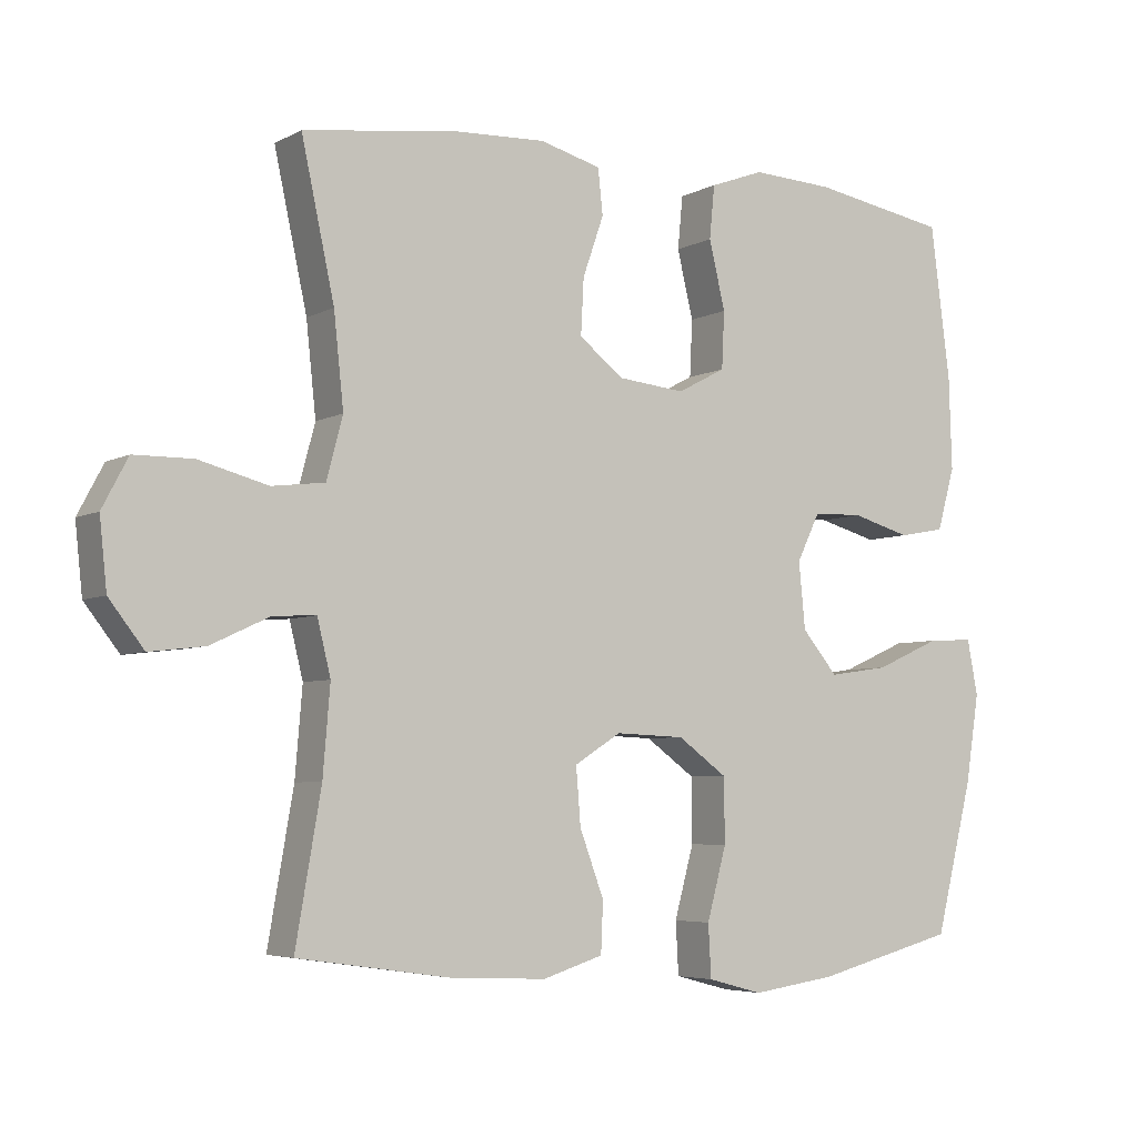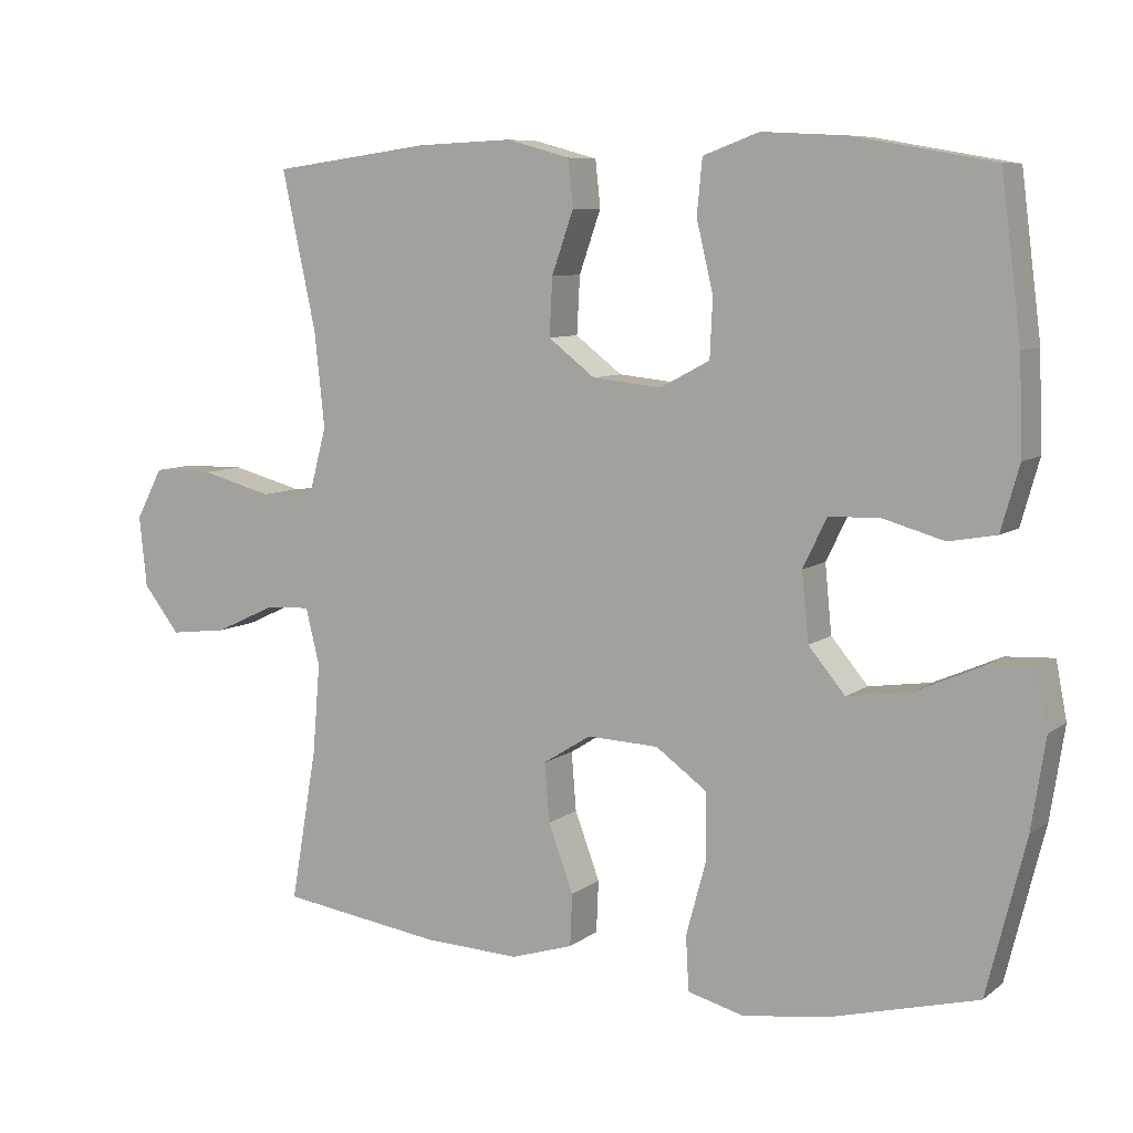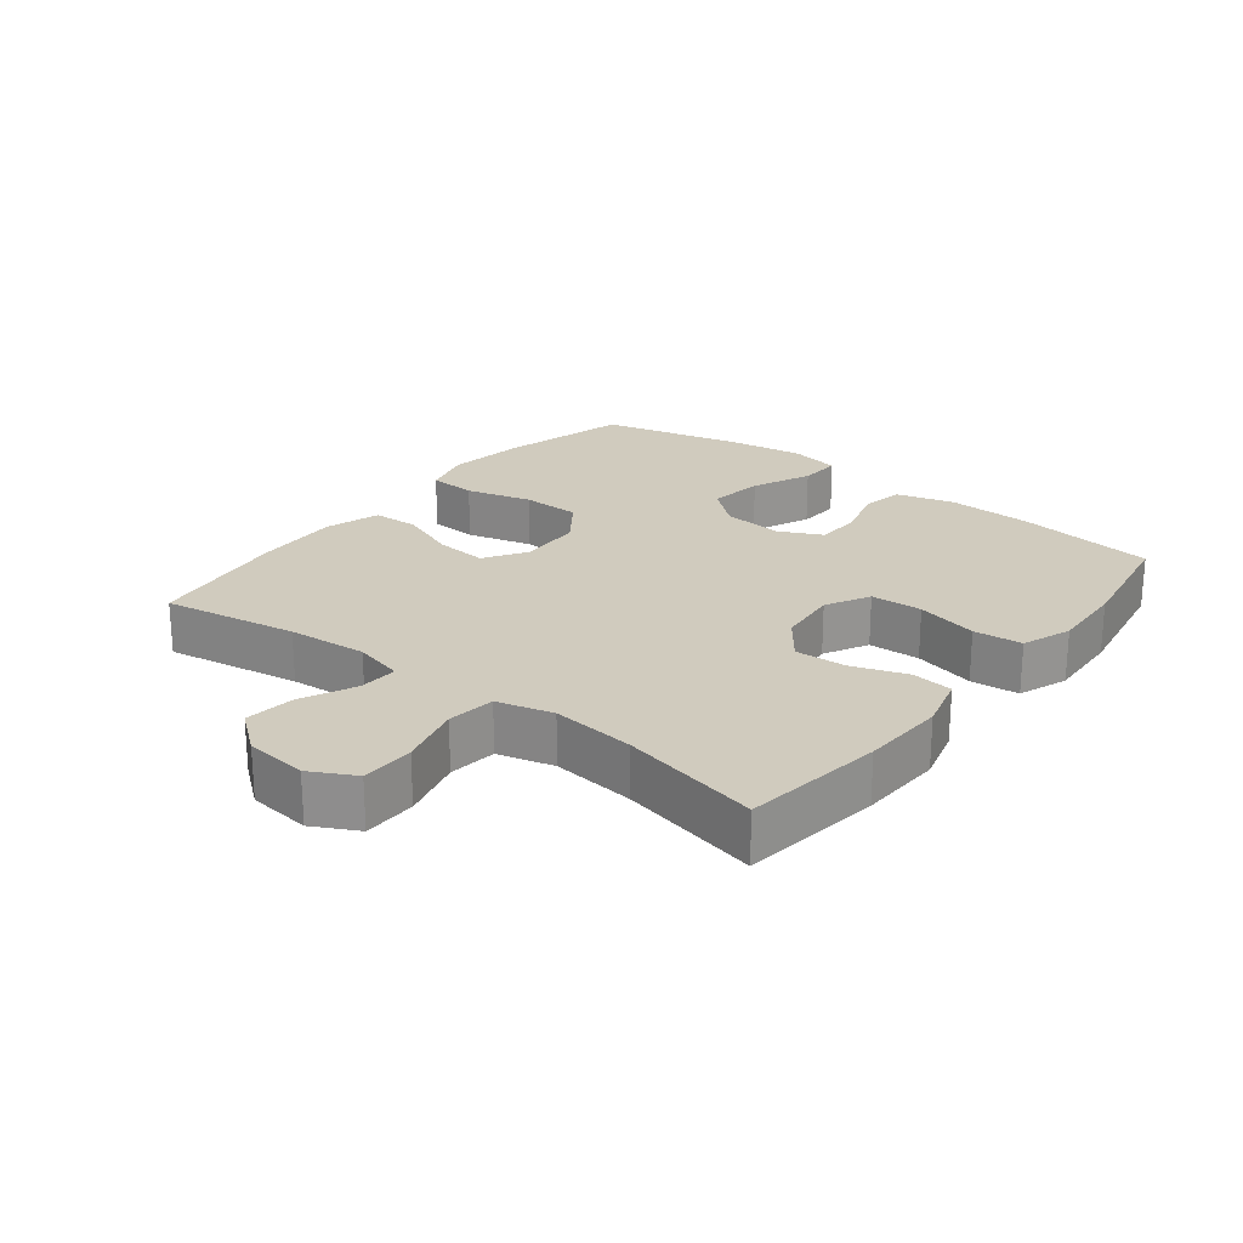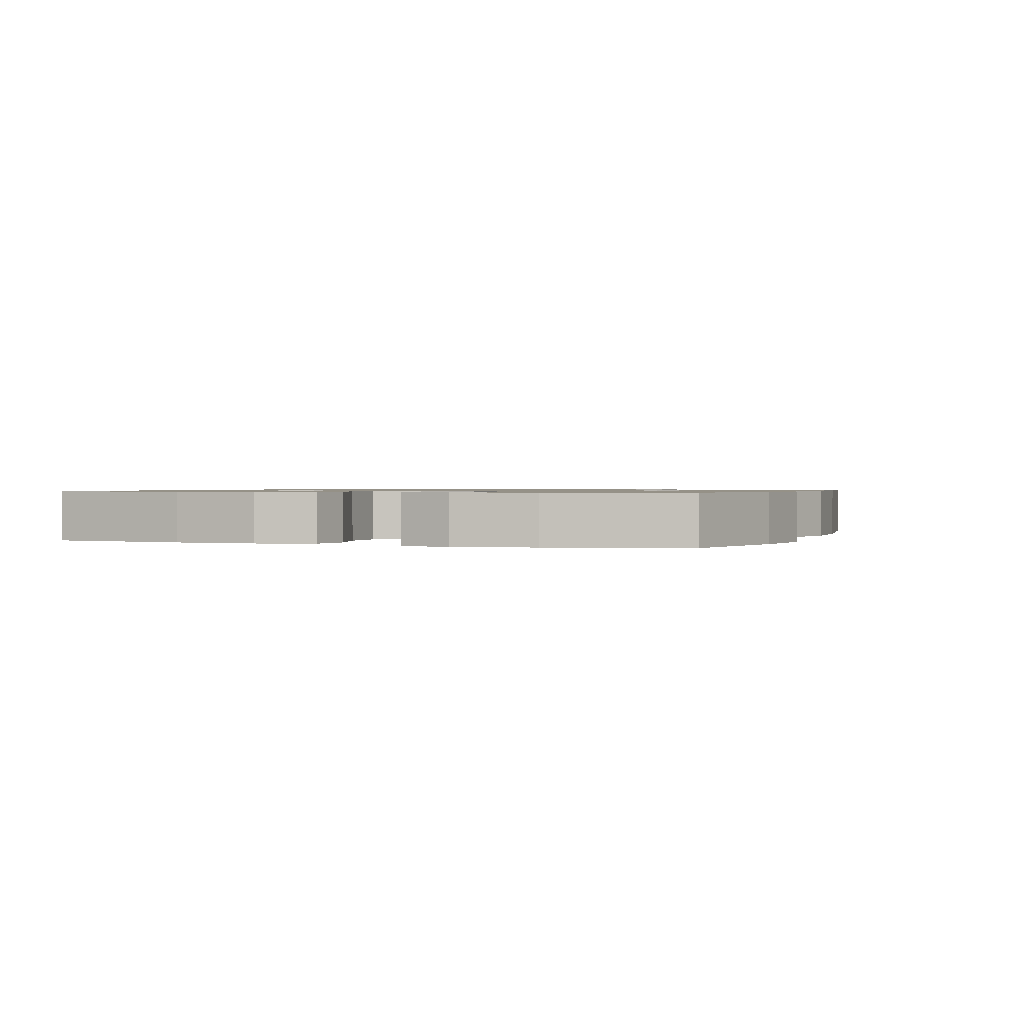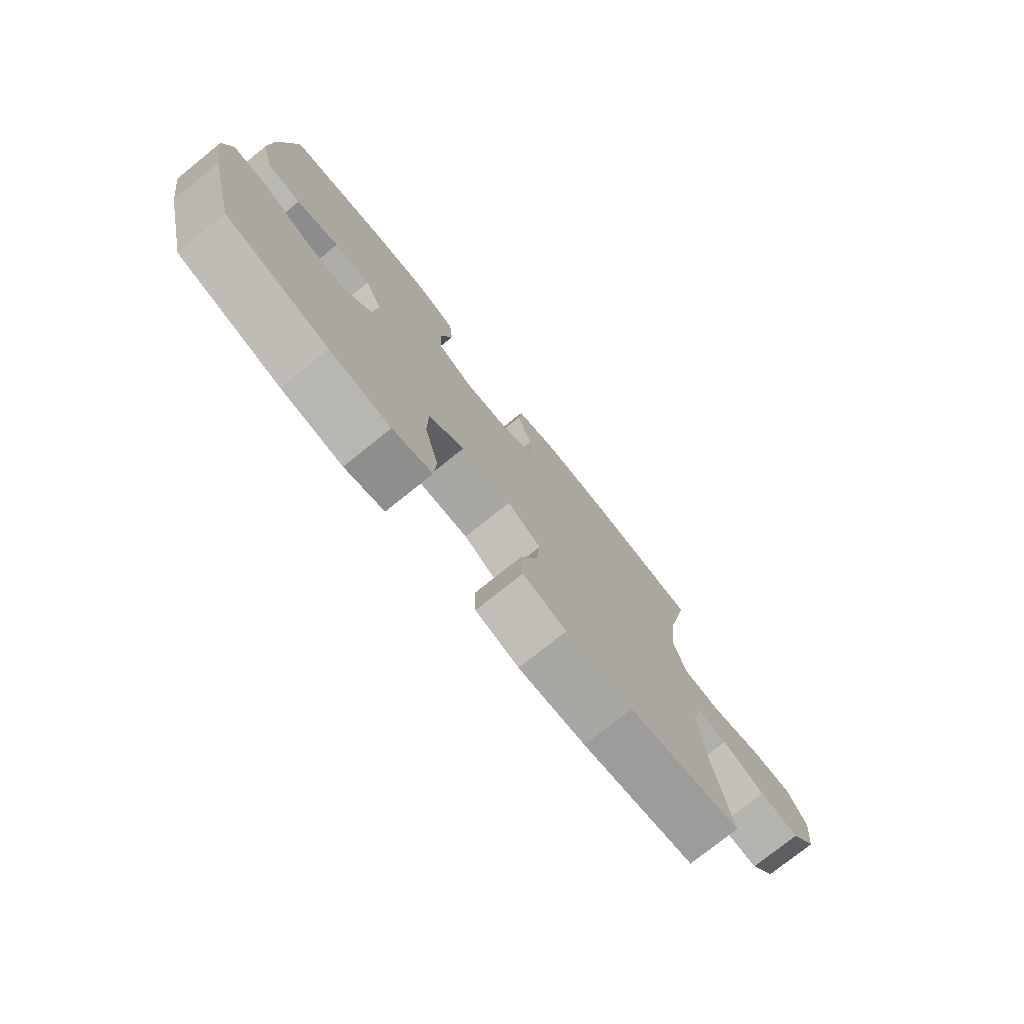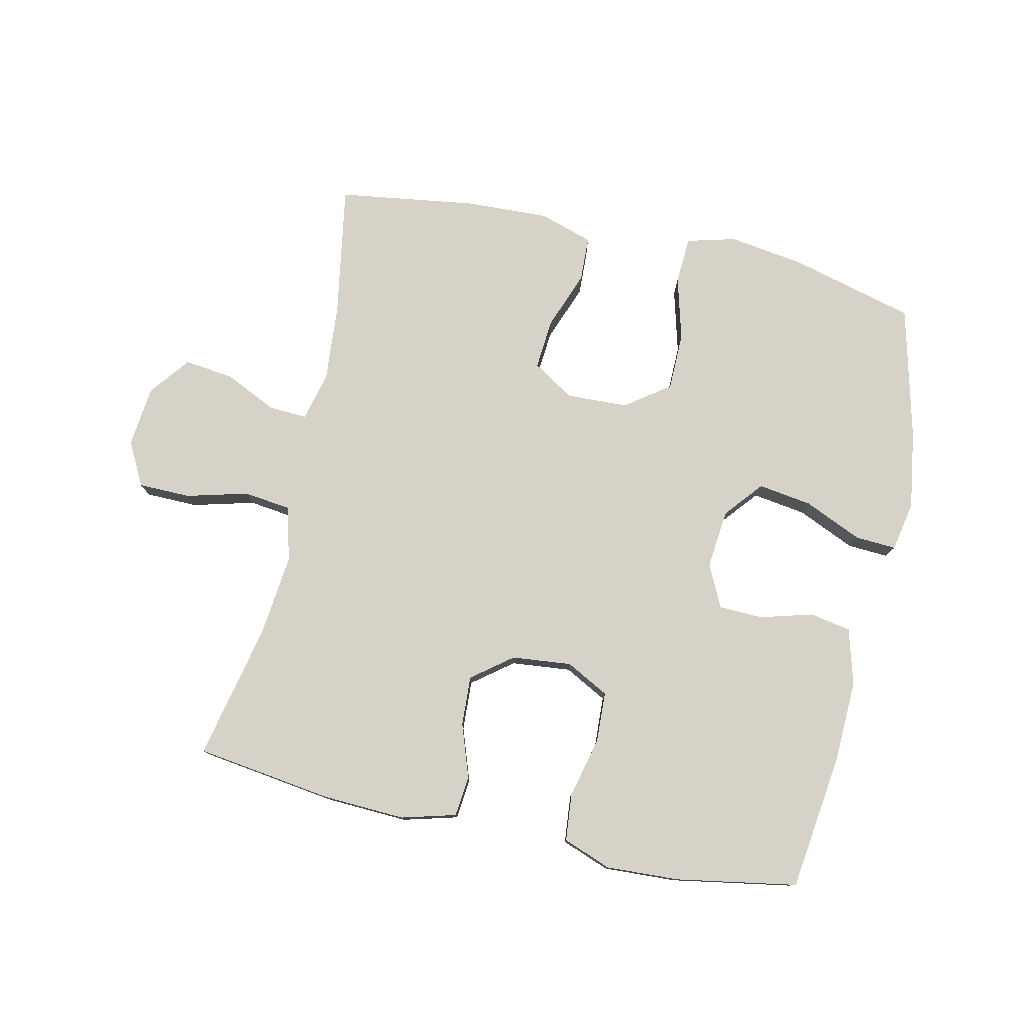
<metadata>
{"format":"obj","ext":"obj","renderer":"f3d","projection":"perspective","resolution":1024,"background":"white","views":[{"elev":-5.1,"azim":-32.4,"up":"+Z"},{"elev":7.9,"azim":28.1,"up":"+Z"},{"elev":23.3,"azim":-51.8,"up":"+Y"},{"elev":0.9,"azim":110.2,"up":"+Y"},{"elev":-76.3,"azim":128.8,"up":"+Z"},{"elev":78.2,"azim":12.6,"up":"+Y"}]}
</metadata>
<code>
o path214
v -0.434 0.0375 0.2945
v -0.4203 0.0375 0.165
v -0.4431 0.0375 0.07849
v -0.5175 0.0375 0.06946
v -0.6152 0.0375 0.09539
v -0.6978 0.0375 0.09457
v -0.7341 0.0375 0.02569
v -0.7239 0.0375 -0.0709
v -0.6746 0.0375 -0.1345
v -0.5966 0.0375 -0.1251
v -0.5139 0.0375 -0.0866
v -0.4535 0.0375 -0.08353
v -0.4345 0.0375 -0.1607
v -0.4446 0.0375 -0.2839
v -0.4805 0.0375 -0.4922
v -0.261 0.0375 -0.5242
v -0.1299 0.0375 -0.5299
v -0.04499 0.0375 -0.5034
v -0.04199 0.0375 -0.4324
v -0.07612 0.0375 -0.3407
v -0.08254 0.0375 -0.2607
v -0.01727 0.0375 -0.2196
v 0.08024 0.0375 -0.2237
v 0.1497 0.0375 -0.274
v 0.1507 0.0375 -0.365
v 0.1233 0.0375 -0.466
v 0.1274 0.0375 -0.54
v 0.2046 0.0375 -0.5606
v 0.3231 0.0375 -0.5438
v 0.5212 0.0375 -0.4922
v 0.574 0.0375 -0.2816
v 0.5933 0.0375 -0.157
v 0.5782 0.0375 -0.07907
v 0.5132 0.0375 -0.0826
v 0.4218 0.0375 -0.1228
v 0.337 0.0375 -0.135
v 0.2869 0.0375 -0.07508
v 0.2777 0.0375 0.01816
v 0.3104 0.0375 0.0854
v 0.3806 0.0375 0.08721
v 0.4632 0.0375 0.06387
v 0.5281 0.0375 0.07558
v 0.553 0.0375 0.1638
v 0.5488 0.0375 0.2941
v 0.5212 0.0375 0.5097
v 0.3299 0.0375 0.5434
v 0.2149 0.0375 0.5494
v 0.1386 0.0375 0.5212
v 0.1314 0.0375 0.4463
v 0.1541 0.0375 0.3509
v 0.1504 0.0375 0.2708
v 0.08252 0.0375 0.2352
v -0.01154 0.0375 0.2448
v -0.07499 0.0375 0.2937
v -0.07084 0.0375 0.3724
v -0.04122 0.0375 0.4571
v -0.04808 0.0375 0.5209
v -0.134 0.0375 0.5444
v -0.264 0.0375 0.5389
v -0.4805 0.0375 0.5097
v -0.434 -0.0375 0.2945
v -0.4203 -0.0375 0.165
v -0.4431 -0.0375 0.07849
v -0.5175 -0.0375 0.06946
v -0.6152 -0.0375 0.09539
v -0.6978 -0.0375 0.09457
v -0.7341 -0.0375 0.02569
v -0.7239 -0.0375 -0.0709
v -0.6746 -0.0375 -0.1345
v -0.5966 -0.0375 -0.1251
v -0.5139 -0.0375 -0.0866
v -0.4535 -0.0375 -0.08353
v -0.4345 -0.0375 -0.1607
v -0.4446 -0.0375 -0.2839
v -0.4805 -0.0375 -0.4922
v -0.261 -0.0375 -0.5242
v -0.1299 -0.0375 -0.5299
v -0.04499 -0.0375 -0.5034
v -0.04199 -0.0375 -0.4324
v -0.07612 -0.0375 -0.3407
v -0.08254 -0.0375 -0.2607
v -0.01727 -0.0375 -0.2196
v 0.08024 -0.0375 -0.2237
v 0.1497 -0.0375 -0.274
v 0.1507 -0.0375 -0.365
v 0.1233 -0.0375 -0.466
v 0.1274 -0.0375 -0.54
v 0.2046 -0.0375 -0.5606
v 0.3231 -0.0375 -0.5438
v 0.5212 -0.0375 -0.4922
v 0.574 -0.0375 -0.2816
v 0.5933 -0.0375 -0.157
v 0.5782 -0.0375 -0.07907
v 0.5132 -0.0375 -0.0826
v 0.4218 -0.0375 -0.1228
v 0.337 -0.0375 -0.135
v 0.2869 -0.0375 -0.07508
v 0.2777 -0.0375 0.01816
v 0.3104 -0.0375 0.0854
v 0.3806 -0.0375 0.08721
v 0.4632 -0.0375 0.06387
v 0.5281 -0.0375 0.07558
v 0.553 -0.0375 0.1638
v 0.5488 -0.0375 0.2941
v 0.5212 -0.0375 0.5097
v 0.3299 -0.0375 0.5434
v 0.2149 -0.0375 0.5494
v 0.1386 -0.0375 0.5212
v 0.1314 -0.0375 0.4463
v 0.1541 -0.0375 0.3509
v 0.1504 -0.0375 0.2708
v 0.08252 -0.0375 0.2352
v -0.01154 -0.0375 0.2448
v -0.07499 -0.0375 0.2937
v -0.07084 -0.0375 0.3724
v -0.04122 -0.0375 0.4571
v -0.04808 -0.0375 0.5209
v -0.134 -0.0375 0.5444
v -0.264 -0.0375 0.5389
v -0.4805 -0.0375 0.5097
v 0.574 0.0375 -0.2816
v 0.5933 0.0375 -0.157
v 0.5782 0.0375 -0.07907
v 0.5782 0.0375 -0.07907
v 0.5132 0.0375 -0.0826
v 0.5281 0.0375 0.07558
v 0.5281 0.0375 0.07558
v 0.553 0.0375 0.1638
v 0.5488 0.0375 0.2941
v 0.5212 0.0375 -0.4922
v 0.5212 0.0375 -0.4922
v 0.4632 0.0375 0.06387
v 0.5212 0.0375 0.5097
v 0.5212 0.0375 0.5097
v 0.4218 0.0375 -0.1228
v 0.3806 0.0375 0.08721
v 0.3299 0.0375 0.5434
v 0.3231 0.0375 -0.5438
v 0.337 0.0375 -0.135
v 0.3104 0.0375 0.0854
v 0.3104 0.0375 0.0854
v 0.2869 0.0375 -0.07508
v 0.2149 0.0375 0.5494
v 0.2046 0.0375 -0.5606
v 0.2777 0.0375 0.01816
v 0.1386 0.0375 0.5212
v 0.1386 0.0375 0.5212
v 0.1274 0.0375 -0.54
v 0.1274 0.0375 -0.54
v 0.1541 0.0375 0.3509
v 0.1504 0.0375 0.2708
v 0.1314 0.0375 0.4463
v 0.1233 0.0375 -0.466
v 0.1507 0.0375 -0.365
v 0.1497 0.0375 -0.274
v 0.08252 0.0375 0.2352
v 0.08024 0.0375 -0.2237
v -0.01154 0.0375 0.2448
v -0.01727 0.0375 -0.2196
v -0.07499 0.0375 0.2937
v -0.08254 0.0375 -0.2607
v -0.08254 0.0375 -0.2607
v -0.07084 0.0375 0.3724
v -0.04122 0.0375 0.4571
v -0.04808 0.0375 0.5209
v -0.04808 0.0375 0.5209
v -0.04499 0.0375 -0.5034
v -0.04499 0.0375 -0.5034
v -0.04199 0.0375 -0.4324
v -0.07612 0.0375 -0.3407
v -0.1299 0.0375 -0.5299
v -0.134 0.0375 0.5444
v -0.261 0.0375 -0.5242
v -0.264 0.0375 0.5389
v -0.4805 0.0375 -0.4922
v -0.4805 0.0375 -0.4922
v -0.4345 0.0375 -0.1607
v -0.4446 0.0375 -0.2839
v -0.4203 0.0375 0.165
v -0.4431 0.0375 0.07849
v -0.4431 0.0375 0.07849
v -0.434 0.0375 0.2945
v -0.4535 0.0375 -0.08353
v -0.4535 0.0375 -0.08353
v -0.5175 0.0375 0.06946
v -0.5139 0.0375 -0.0866
v -0.4805 0.0375 0.5097
v -0.4805 0.0375 0.5097
v -0.5966 0.0375 -0.1251
v -0.6152 0.0375 0.09539
v -0.6746 0.0375 -0.1345
v -0.6978 0.0375 0.09457
v -0.6978 0.0375 0.09457
v -0.7239 0.0375 -0.0709
v -0.7341 0.0375 0.02569
v 0.574 -0.0375 -0.2816
v 0.5933 -0.0375 -0.157
v 0.5782 -0.0375 -0.07907
v 0.5782 -0.0375 -0.07907
v 0.5132 -0.0375 -0.0826
v 0.5281 -0.0375 0.07558
v 0.5281 -0.0375 0.07558
v 0.553 -0.0375 0.1638
v 0.5488 -0.0375 0.2941
v 0.5212 -0.0375 -0.4922
v 0.5212 -0.0375 -0.4922
v 0.4632 -0.0375 0.06387
v 0.5212 -0.0375 0.5097
v 0.5212 -0.0375 0.5097
v 0.4218 -0.0375 -0.1228
v 0.3806 -0.0375 0.08721
v 0.3299 -0.0375 0.5434
v 0.3231 -0.0375 -0.5438
v 0.337 -0.0375 -0.135
v 0.3104 -0.0375 0.0854
v 0.3104 -0.0375 0.0854
v 0.2869 -0.0375 -0.07508
v 0.2149 -0.0375 0.5494
v 0.2046 -0.0375 -0.5606
v 0.2777 -0.0375 0.01816
v 0.1386 -0.0375 0.5212
v 0.1386 -0.0375 0.5212
v 0.1274 -0.0375 -0.54
v 0.1274 -0.0375 -0.54
v 0.1541 -0.0375 0.3509
v 0.1504 -0.0375 0.2708
v 0.1314 -0.0375 0.4463
v 0.1233 -0.0375 -0.466
v 0.1507 -0.0375 -0.365
v 0.1497 -0.0375 -0.274
v 0.08252 -0.0375 0.2352
v 0.08024 -0.0375 -0.2237
v -0.01154 -0.0375 0.2448
v -0.01727 -0.0375 -0.2196
v -0.07499 -0.0375 0.2937
v -0.08254 -0.0375 -0.2607
v -0.08254 -0.0375 -0.2607
v -0.07084 -0.0375 0.3724
v -0.04122 -0.0375 0.4571
v -0.04808 -0.0375 0.5209
v -0.04808 -0.0375 0.5209
v -0.04499 -0.0375 -0.5034
v -0.04499 -0.0375 -0.5034
v -0.04199 -0.0375 -0.4324
v -0.07612 -0.0375 -0.3407
v -0.1299 -0.0375 -0.5299
v -0.134 -0.0375 0.5444
v -0.261 -0.0375 -0.5242
v -0.264 -0.0375 0.5389
v -0.4805 -0.0375 -0.4922
v -0.4805 -0.0375 -0.4922
v -0.4345 -0.0375 -0.1607
v -0.4446 -0.0375 -0.2839
v -0.4203 -0.0375 0.165
v -0.4431 -0.0375 0.07849
v -0.4431 -0.0375 0.07849
v -0.434 -0.0375 0.2945
v -0.4535 -0.0375 -0.08353
v -0.4535 -0.0375 -0.08353
v -0.5175 -0.0375 0.06946
v -0.5139 -0.0375 -0.0866
v -0.4805 -0.0375 0.5097
v -0.4805 -0.0375 0.5097
v -0.5966 -0.0375 -0.1251
v -0.6152 -0.0375 0.09539
v -0.6746 -0.0375 -0.1345
v -0.6978 -0.0375 0.09457
v -0.6978 -0.0375 0.09457
v -0.7239 -0.0375 -0.0709
v -0.7341 -0.0375 0.02569
f 255 233 254
f 254 233 235
f 230 214 217
f 213 229 219
f 214 196 210
f 255 236 234
f 215 231 220
f 257 238 249
f 242 244 246
f 203 207 201
f 254 235 257
f 260 258 255
f 213 196 214
f 261 258 260
f 266 264 269
f 267 270 265
f 234 232 231
f 257 249 262
f 235 238 257
f 223 219 228
f 227 218 221
f 204 211 203
f 258 236 255
f 248 253 250
f 253 236 252
f 248 245 253
f 232 220 231
f 205 196 213
f 226 211 204
f 210 197 200
f 264 265 269
f 255 234 233
f 265 261 260
f 200 197 198
f 230 217 232
f 233 234 231
f 265 264 261
f 226 215 211
f 245 246 244
f 225 212 218
f 246 245 248
f 220 232 217
f 228 219 229
f 226 204 225
f 212 204 208
f 236 253 245
f 238 239 247
f 203 211 207
f 229 214 230
f 247 239 240
f 197 210 196
f 252 236 258
f 229 213 214
f 249 238 247
f 225 218 227
f 204 212 225
f 231 215 226
f 270 269 265
f 31 32 92 91
f 32 124 199 92
f 33 34 94 93
f 127 43 103 202
f 43 44 104 103
f 131 31 91 206
f 41 42 102 101
f 44 134 209 104
f 34 35 95 94
f 40 41 101 100
f 45 46 106 105
f 29 30 90 89
f 35 36 96 95
f 141 40 100 216
f 36 37 97 96
f 46 47 107 106
f 28 29 89 88
f 38 39 99 98
f 37 38 98 97
f 47 147 222 107
f 149 28 88 224
f 50 51 111 110
f 49 50 110 109
f 48 49 109 108
f 26 27 87 86
f 25 26 86 85
f 24 25 85 84
f 51 52 112 111
f 23 24 84 83
f 52 53 113 112
f 22 23 83 82
f 53 54 114 113
f 162 22 82 237
f 55 56 116 115
f 56 166 241 116
f 168 19 79 243
f 19 20 80 79
f 17 18 78 77
f 57 58 118 117
f 54 55 115 114
f 20 21 81 80
f 16 17 77 76
f 58 59 119 118
f 176 16 76 251
f 13 14 74 73
f 2 181 256 62
f 1 2 62 61
f 184 13 73 259
f 3 4 64 63
f 11 12 72 71
f 59 188 263 119
f 14 15 75 74
f 60 1 61 120
f 10 11 71 70
f 4 5 65 64
f 9 10 70 69
f 5 193 268 65
f 8 9 69 68
f 7 8 68 67
f 6 7 67 66
f 180 179 158
f 179 160 158
f 155 142 139
f 138 144 154
f 139 135 121
f 180 159 161
f 140 145 156
f 182 174 163
f 167 171 169
f 128 126 132
f 179 182 160
f 185 180 183
f 138 139 121
f 186 185 183
f 191 194 189
f 192 190 195
f 159 156 157
f 182 187 174
f 160 182 163
f 148 153 144
f 152 146 143
f 129 128 136
f 183 180 161
f 173 175 178
f 178 177 161
f 173 178 170
f 157 156 145
f 130 138 121
f 151 129 136
f 135 125 122
f 189 194 190
f 180 158 159
f 190 185 186
f 125 123 122
f 155 157 142
f 158 156 159
f 190 186 189
f 151 136 140
f 170 169 171
f 150 143 137
f 171 173 170
f 145 142 157
f 153 154 144
f 151 150 129
f 137 133 129
f 161 170 178
f 163 172 164
f 128 132 136
f 154 155 139
f 172 165 164
f 122 121 135
f 177 183 161
f 154 139 138
f 174 172 163
f 150 152 143
f 129 150 137
f 156 151 140
f 195 190 194

</code>
